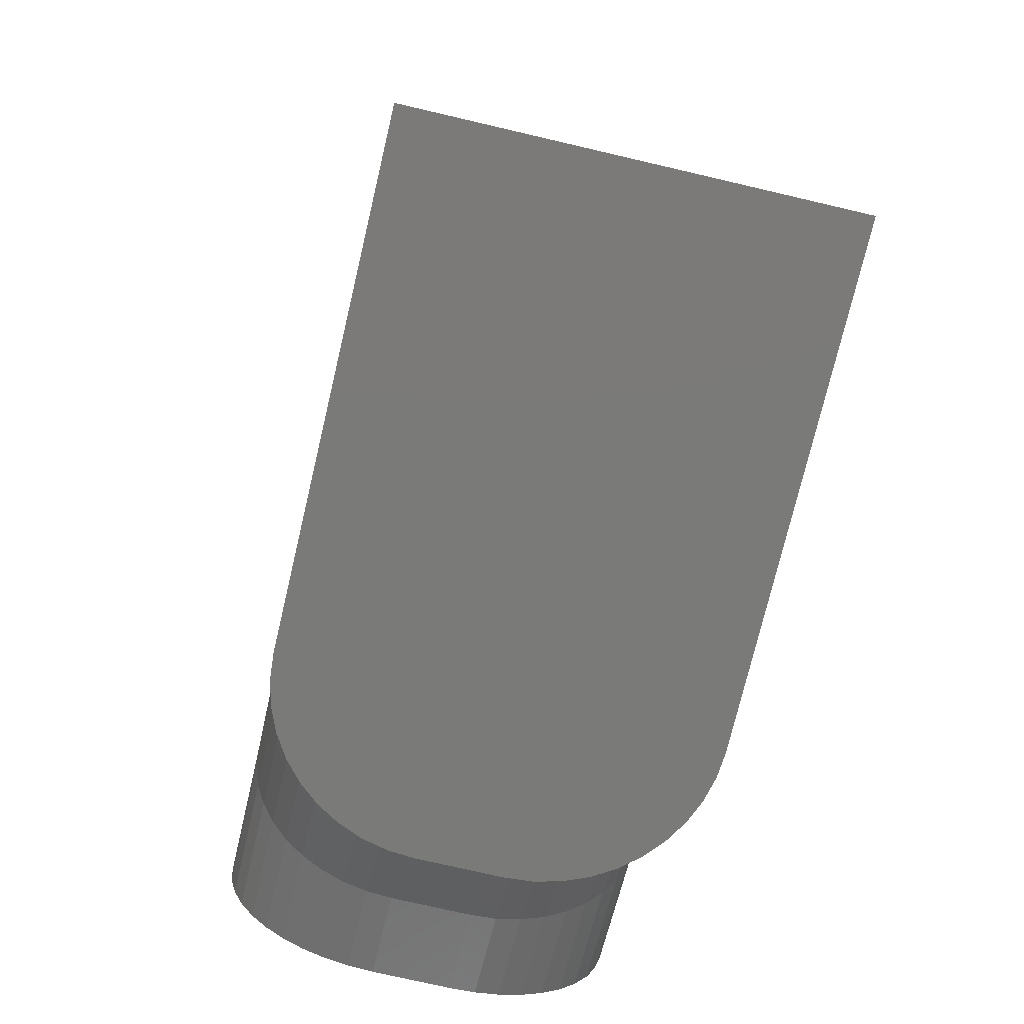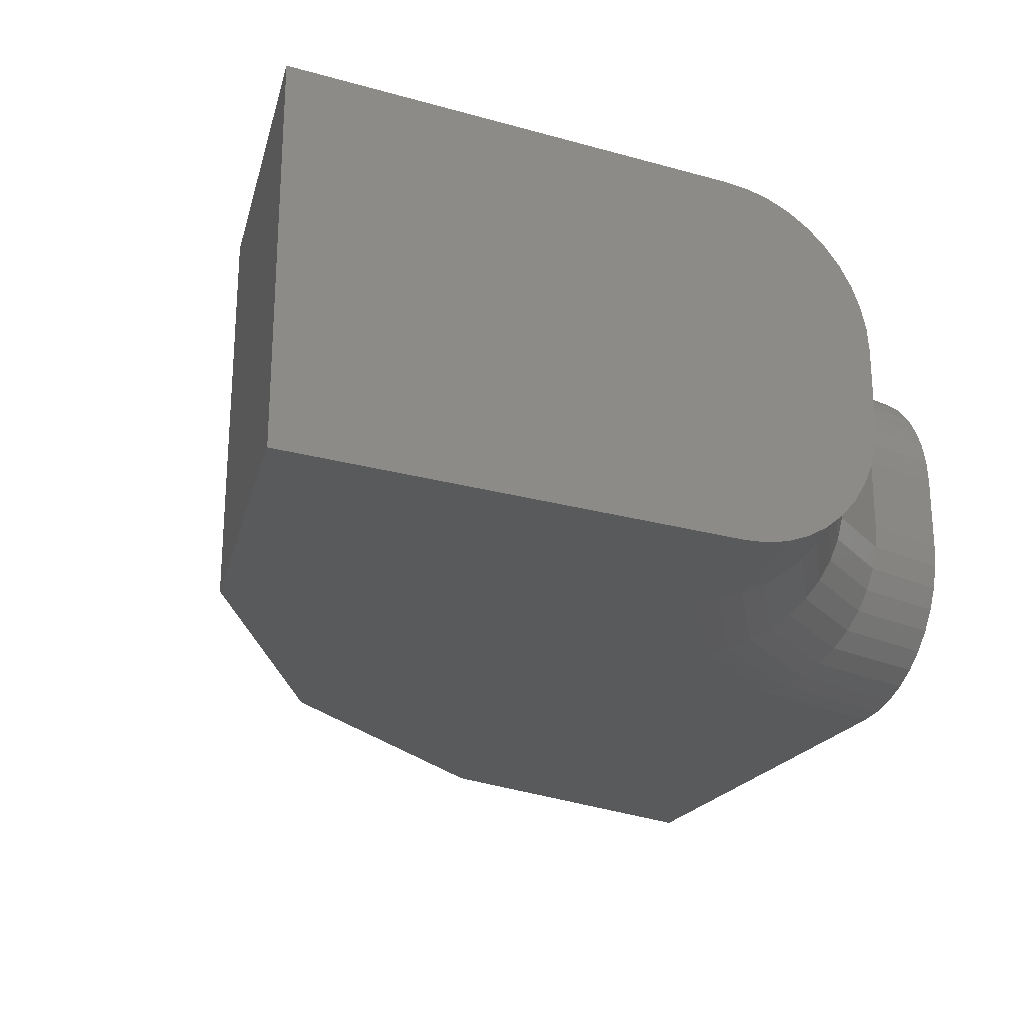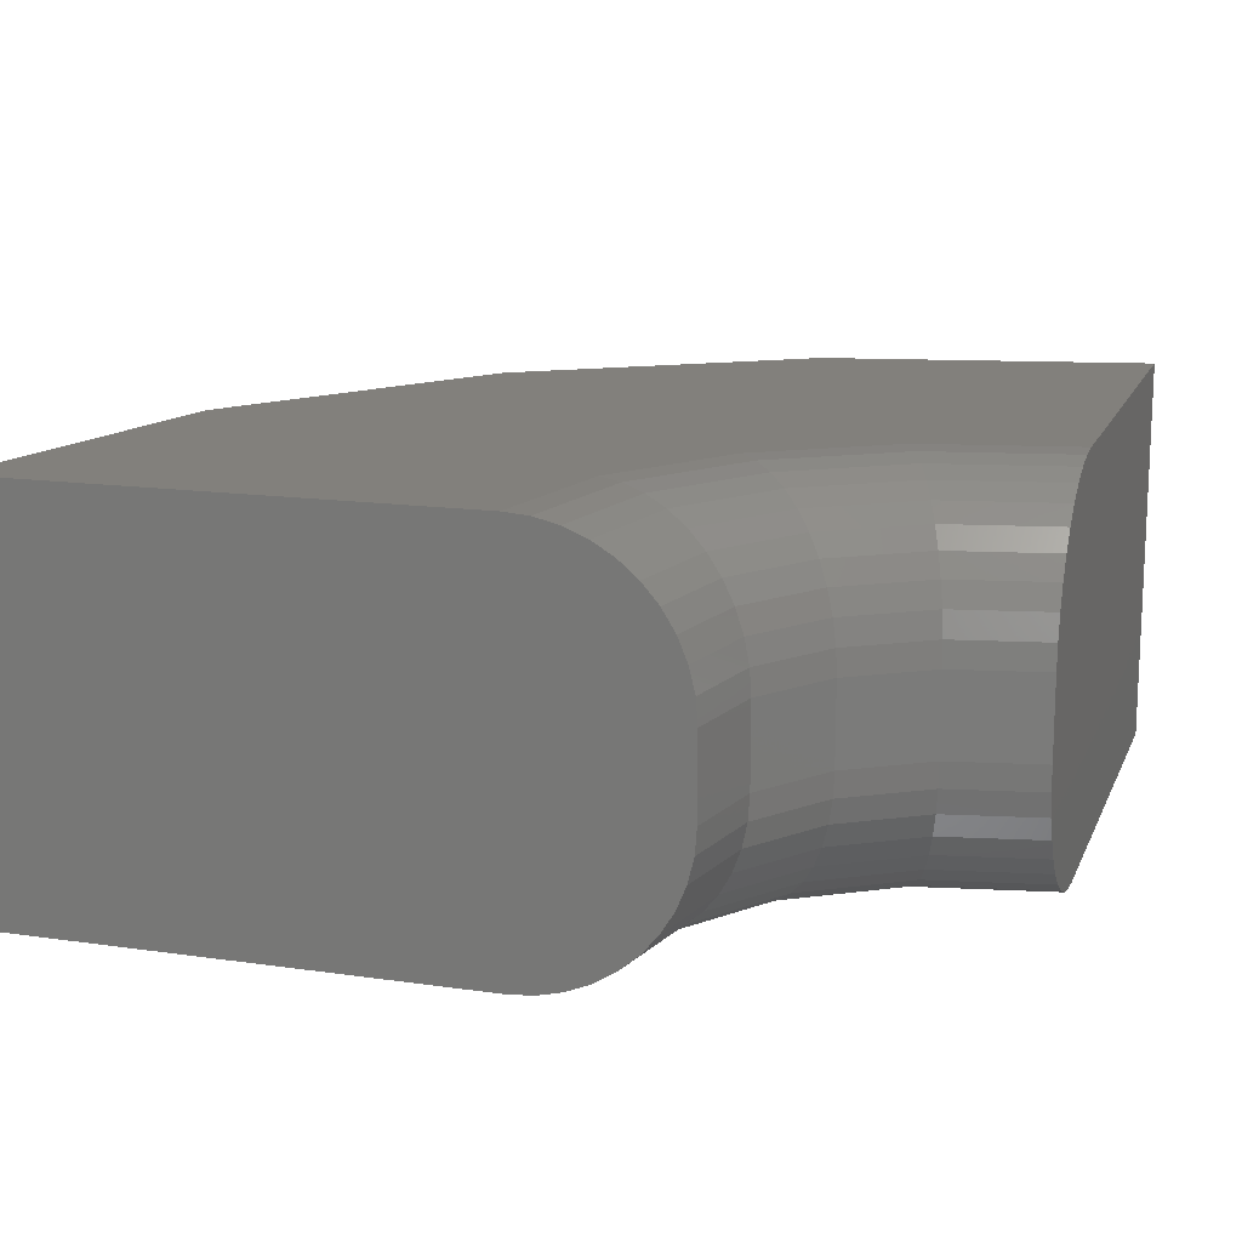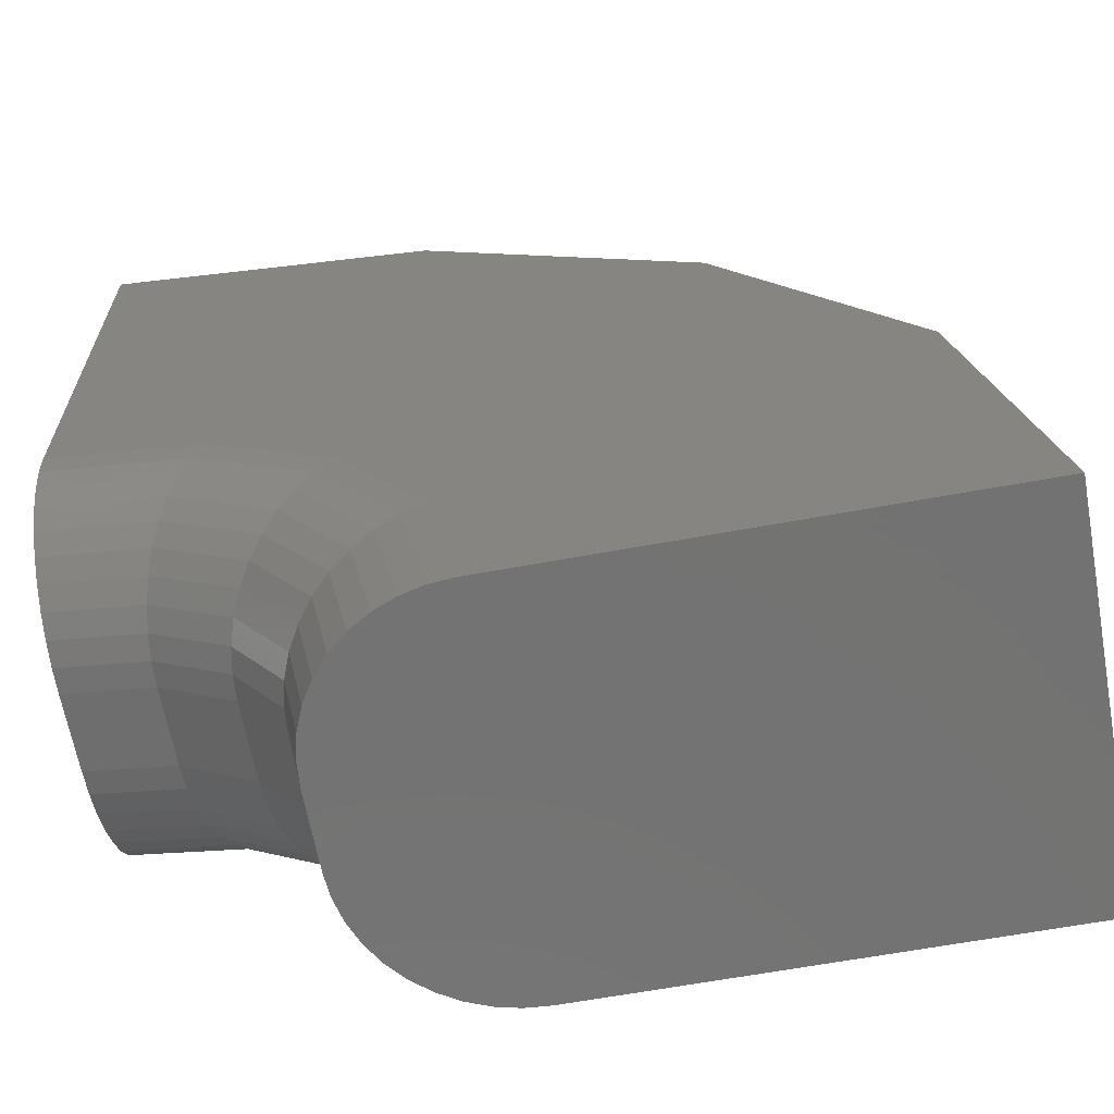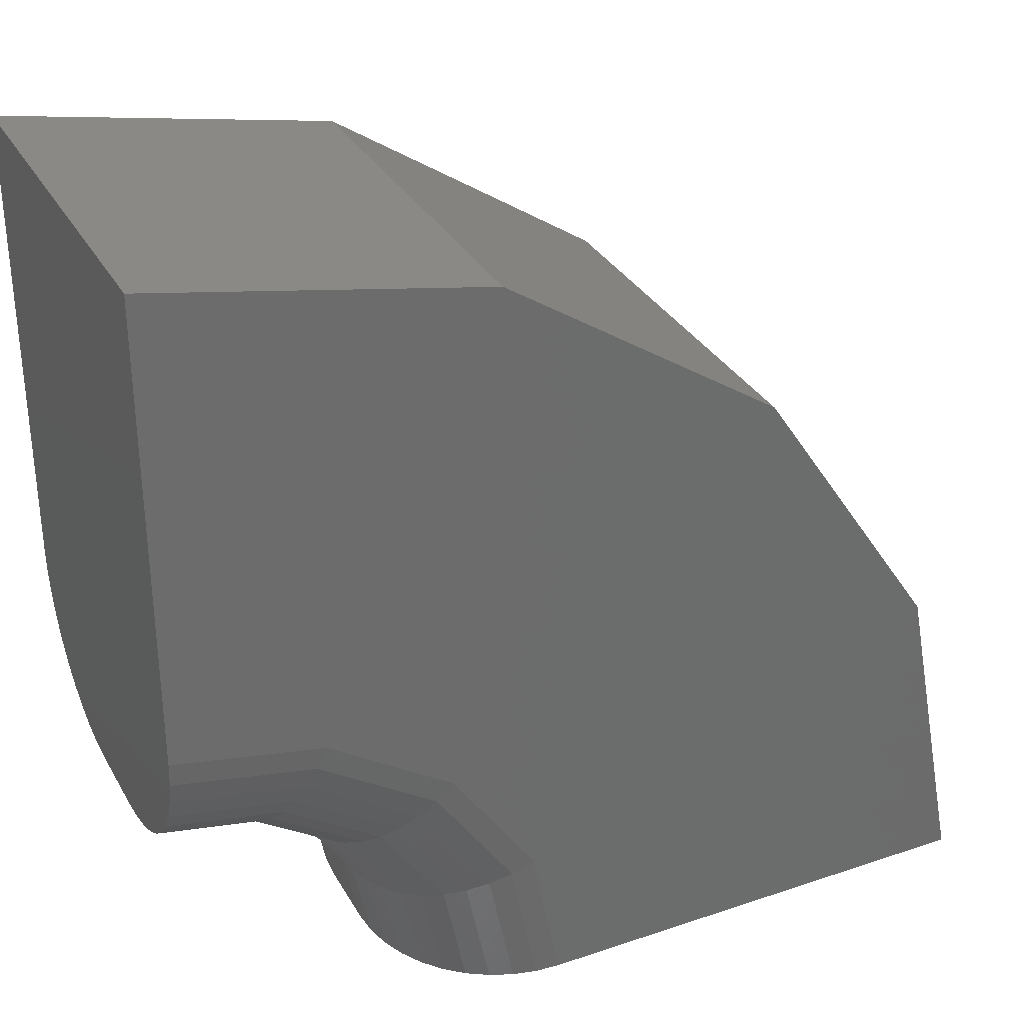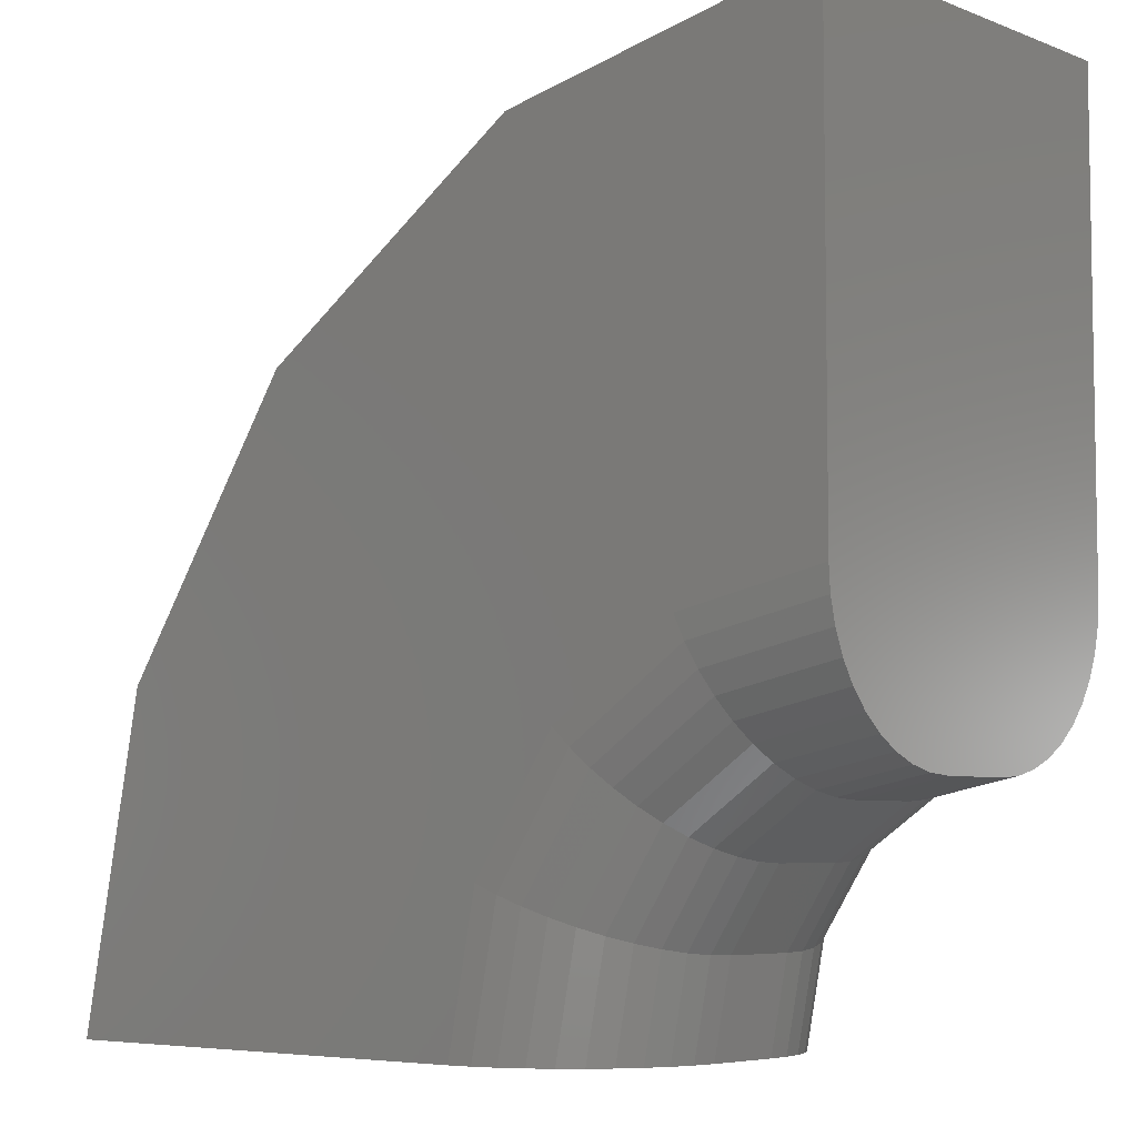
<metadata>
{"format":"stl","ext":"stl","renderer":"f3d","projection":"perspective","resolution":1024,"background":"white","views":[{"elev":-73.3,"azim":76.8,"up":"+Y"},{"elev":-24.1,"azim":-115.0,"up":"+Z"},{"elev":14.6,"azim":-72.6,"up":"+Z"},{"elev":-64.9,"azim":10.4,"up":"+Y"},{"elev":32.2,"azim":-25.3,"up":"+Y"},{"elev":-5.9,"azim":-138.7,"up":"+Y"}]}
</metadata>
<code>
# stl→obj: 120 verts, 236 faces
v 50.81 21.05 12.5
v 25 0 12.5
v 55 0 12.5
v 23.1 9.567 12.5
v 50.81 21.05 -12.5
v 55 0 -12.5
v 25 0 -12.5
v 23.1 9.567 -12.5
v 23.44 0 -12.38
v 21.65 8.968 -12.38
v 21.91 0 -12.01
v 20.24 8.385 -12.01
v 20.46 0 -11.41
v 18.9 7.83 -11.41
v 19.12 0 -10.59
v 17.67 7.318 -10.59
v 17.93 0 -9.571
v 16.56 6.861 -9.571
v 15.62 6.471 -8.378
v 16.91 0 -8.378
v 14.87 6.157 -7.04
v 16.09 0 -7.04
v 14.31 5.928 -5.59
v 15.49 0 -5.59
v 13.97 5.787 -4.064
v 15.12 0 -4.064
v 13.86 5.74 -2.5
v 15 0 -2.5
v 13.86 5.74 2.5
v 15 0 2.5
v 15.12 0 4.064
v 13.97 5.787 4.064
v 15.49 0 5.59
v 14.31 5.928 5.59
v 16.09 0 7.04
v 14.87 6.157 7.04
v 16.91 0 8.378
v 15.62 6.471 8.378
v 17.93 0 9.571
v 16.56 6.861 9.571
v 17.67 7.318 10.59
v 19.12 0 10.59
v 18.9 7.83 11.41
v 20.46 0 11.41
v 20.24 8.385 12.01
v 21.91 0 12.01
v 21.65 8.968 12.38
v 23.44 0 12.38
v 38.89 38.89 12.5
v 17.68 17.68 12.5
v 38.89 38.89 -12.5
v 17.68 17.68 -12.5
v 16.57 16.57 -12.38
v 15.49 15.49 -12.01
v 14.47 14.47 -11.41
v 13.52 13.52 -10.59
v 12.68 12.68 -9.571
v 11.96 11.96 -8.378
v 11.38 11.38 -7.04
v 10.95 10.95 -5.59
v 10.69 10.69 -4.064
v 10.61 10.61 -2.5
v 10.61 10.61 2.5
v 10.69 10.69 4.064
v 10.95 10.95 5.59
v 11.38 11.38 7.04
v 11.96 11.96 8.378
v 12.68 12.68 9.571
v 13.52 13.52 10.59
v 14.47 14.47 11.41
v 15.49 15.49 12.01
v 16.57 16.57 12.38
v 21.05 50.81 12.5
v 9.567 23.1 12.5
v 21.05 50.81 -12.5
v 9.567 23.1 -12.5
v 8.968 21.65 -12.38
v 8.385 20.24 -12.01
v 7.83 18.9 -11.41
v 7.318 17.67 -10.59
v 6.861 16.56 -9.571
v 6.471 15.62 -8.378
v 6.157 14.87 -7.04
v 5.928 14.31 -5.59
v 5.787 13.97 -4.064
v 5.74 13.86 -2.5
v 5.74 13.86 2.5
v 5.787 13.97 4.064
v 5.928 14.31 5.59
v 6.157 14.87 7.04
v 6.471 15.62 8.378
v 6.861 16.56 9.571
v 7.318 17.67 10.59
v 7.83 18.9 11.41
v 8.385 20.24 12.01
v 8.968 21.65 12.38
v 0 55 12.5
v 0 25 12.5
v 0 55 -12.5
v 0 25 -12.5
v 0 23.44 -12.38
v 0 21.91 -12.01
v 0 20.46 -11.41
v 0 19.12 -10.59
v 0 17.93 -9.571
v 0 16.91 -8.378
v 0 16.09 -7.04
v 0 15.49 -5.59
v 0 15.12 -4.064
v 0 15 -2.5
v 0 15 2.5
v 0 15.12 4.064
v 0 15.49 5.59
v 0 16.09 7.04
v 0 16.91 8.378
v 0 17.93 9.571
v 0 19.12 10.59
v 0 20.46 11.41
v 0 21.91 12.01
v 0 23.44 12.38
f 1 2 3
f 2 1 4
f 3 5 1
f 5 3 6
f 7 5 6
f 5 7 8
f 9 8 7
f 8 9 10
f 11 10 9
f 10 11 12
f 13 12 11
f 12 13 14
f 15 14 13
f 14 15 16
f 17 16 15
f 16 17 18
f 17 19 18
f 19 17 20
f 20 21 19
f 21 20 22
f 22 23 21
f 23 22 24
f 24 25 23
f 25 24 26
f 26 27 25
f 27 26 28
f 28 29 27
f 29 28 30
f 31 29 30
f 29 31 32
f 33 32 31
f 32 33 34
f 35 34 33
f 34 35 36
f 37 36 35
f 36 37 38
f 39 38 37
f 38 39 40
f 41 39 42
f 39 41 40
f 43 42 44
f 42 43 41
f 45 44 46
f 44 45 43
f 47 46 48
f 46 47 45
f 4 48 2
f 48 4 47
f 49 4 1
f 4 49 50
f 1 51 49
f 51 1 5
f 8 51 5
f 51 8 52
f 10 52 8
f 52 10 53
f 12 53 10
f 53 12 54
f 14 54 12
f 54 14 55
f 16 55 14
f 55 16 56
f 18 56 16
f 56 18 57
f 19 57 18
f 57 19 58
f 19 59 58
f 59 19 21
f 21 60 59
f 60 21 23
f 23 61 60
f 61 23 25
f 25 62 61
f 62 25 27
f 27 63 62
f 63 27 29
f 63 32 64
f 32 63 29
f 64 34 65
f 34 64 32
f 65 36 66
f 36 65 34
f 66 38 67
f 38 66 36
f 68 38 40
f 38 68 67
f 69 40 41
f 40 69 68
f 70 41 43
f 41 70 69
f 71 43 45
f 43 71 70
f 72 45 47
f 45 72 71
f 50 47 4
f 47 50 72
f 73 50 49
f 50 73 74
f 51 73 49
f 73 51 75
f 52 75 51
f 75 52 76
f 53 76 52
f 76 53 77
f 54 77 53
f 77 54 78
f 55 78 54
f 78 55 79
f 56 79 55
f 79 56 80
f 57 80 56
f 80 57 81
f 58 81 57
f 81 58 82
f 82 59 83
f 59 82 58
f 83 60 84
f 60 83 59
f 84 61 85
f 61 84 60
f 85 62 86
f 62 85 61
f 86 63 87
f 63 86 62
f 63 88 87
f 88 63 64
f 64 89 88
f 89 64 65
f 65 90 89
f 90 65 66
f 66 91 90
f 91 66 67
f 92 67 68
f 67 92 91
f 93 68 69
f 68 93 92
f 94 69 70
f 69 94 93
f 95 70 71
f 70 95 94
f 96 71 72
f 71 96 95
f 74 72 50
f 72 74 96
f 97 74 73
f 74 97 98
f 75 97 73
f 97 75 99
f 100 75 76
f 75 100 99
f 101 76 77
f 76 101 100
f 102 77 78
f 77 102 101
f 103 78 79
f 78 103 102
f 104 79 80
f 79 104 103
f 105 80 81
f 80 105 104
f 105 82 106
f 82 105 81
f 106 83 107
f 83 106 82
f 107 84 108
f 84 107 83
f 108 85 109
f 85 108 84
f 109 86 110
f 86 109 85
f 110 87 111
f 87 110 86
f 87 112 111
f 112 87 88
f 88 113 112
f 113 88 89
f 89 114 113
f 114 89 90
f 90 115 114
f 115 90 91
f 91 116 115
f 116 91 92
f 117 92 93
f 92 117 116
f 118 93 94
f 93 118 117
f 119 94 95
f 94 119 118
f 120 95 96
f 95 120 119
f 98 96 74
f 96 98 120
f 30 2 48
f 30 48 46
f 30 46 44
f 30 44 42
f 30 42 39
f 30 39 37
f 30 37 35
f 30 35 33
f 30 33 31
f 2 30 7
f 7 30 28
f 7 28 26
f 7 26 24
f 7 24 22
f 7 22 20
f 7 20 17
f 7 17 15
f 7 15 13
f 7 13 11
f 7 11 9
f 2 7 3
f 3 7 6
f 100 97 99
f 100 98 97
f 110 100 101
f 100 110 98
f 110 101 102
f 111 98 110
f 110 102 103
f 98 111 120
f 110 103 104
f 120 111 119
f 110 104 105
f 119 111 118
f 110 105 106
f 118 111 117
f 110 106 107
f 117 111 116
f 110 107 108
f 116 111 115
f 110 108 109
f 115 111 114
f 114 111 113
f 113 111 112

</code>
